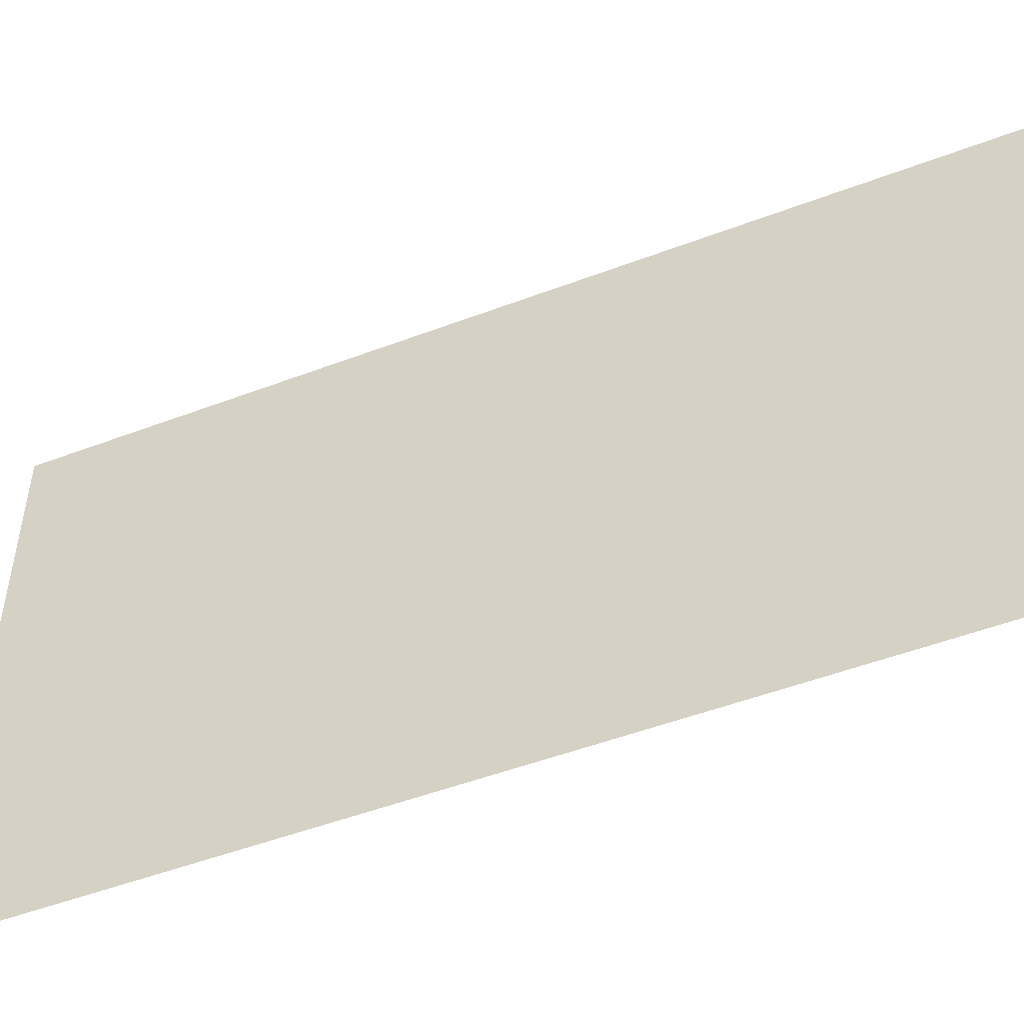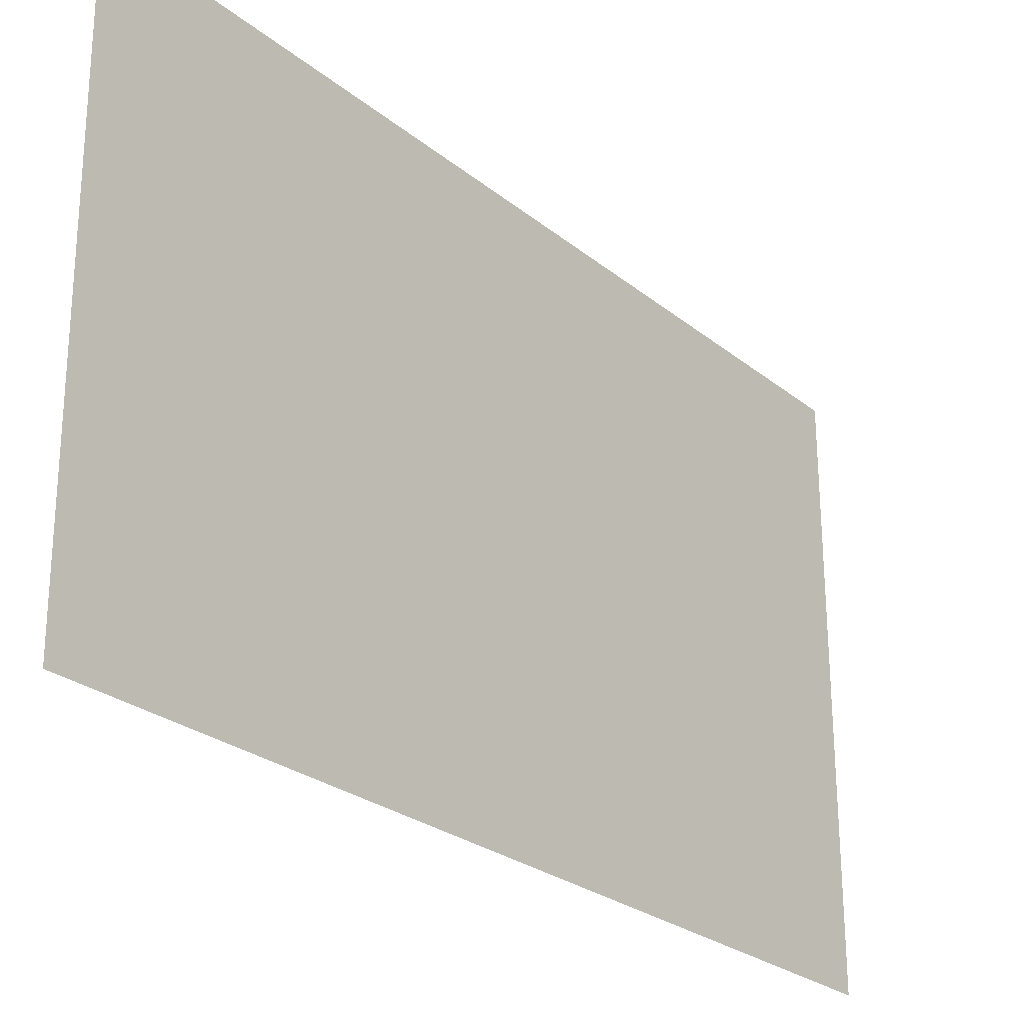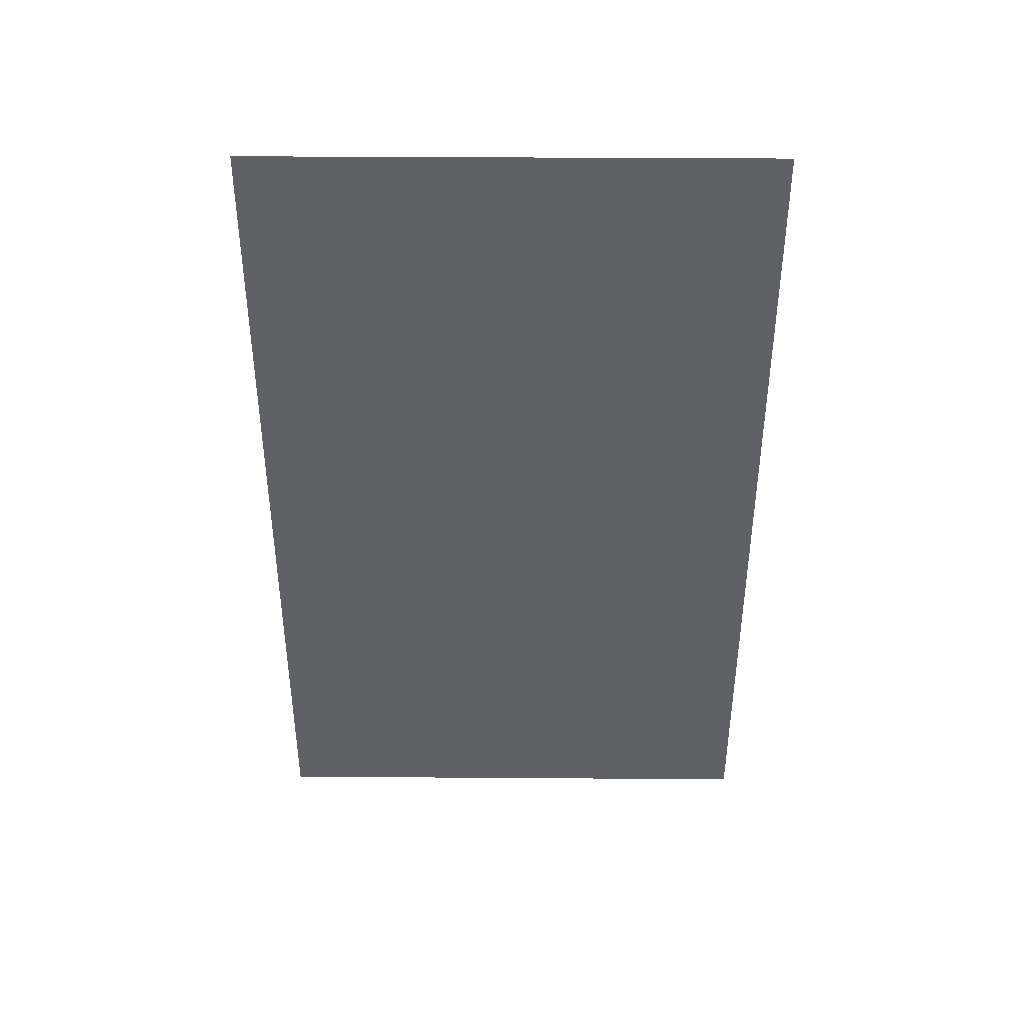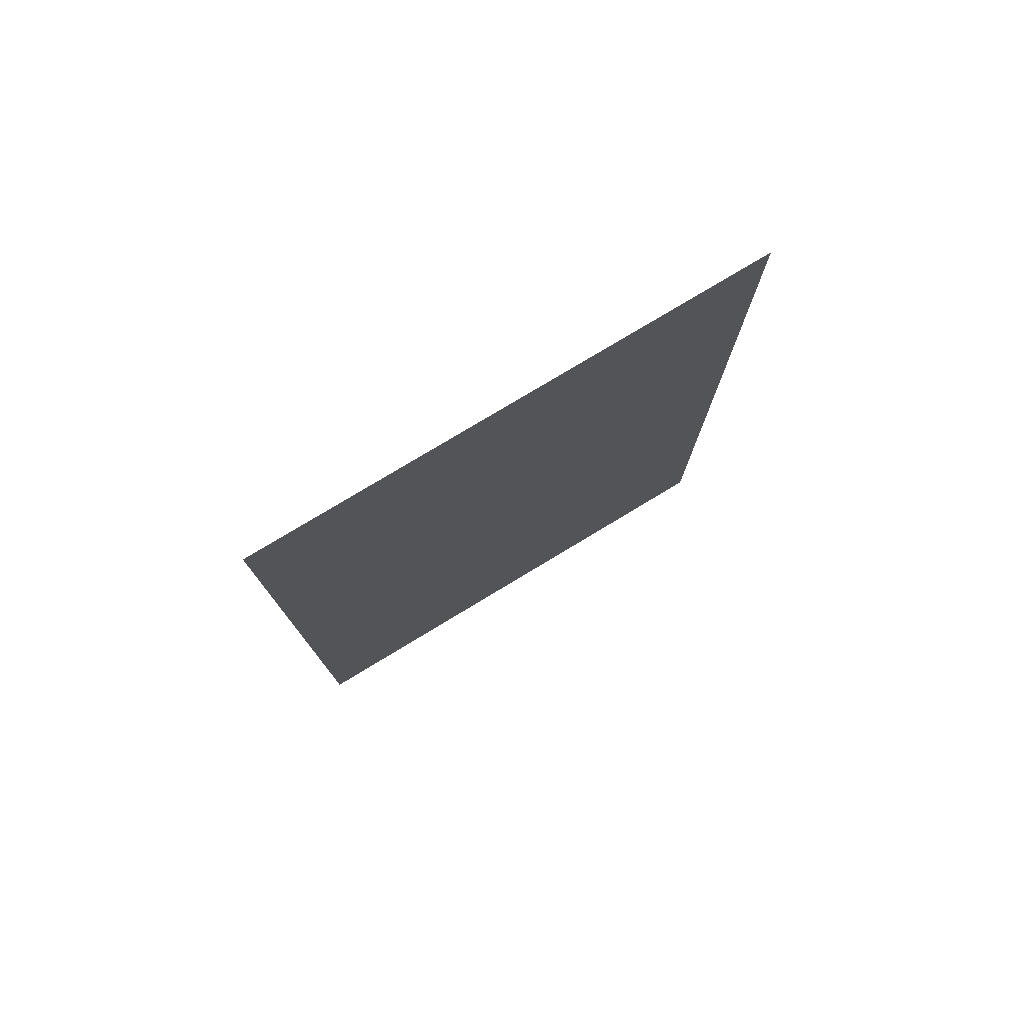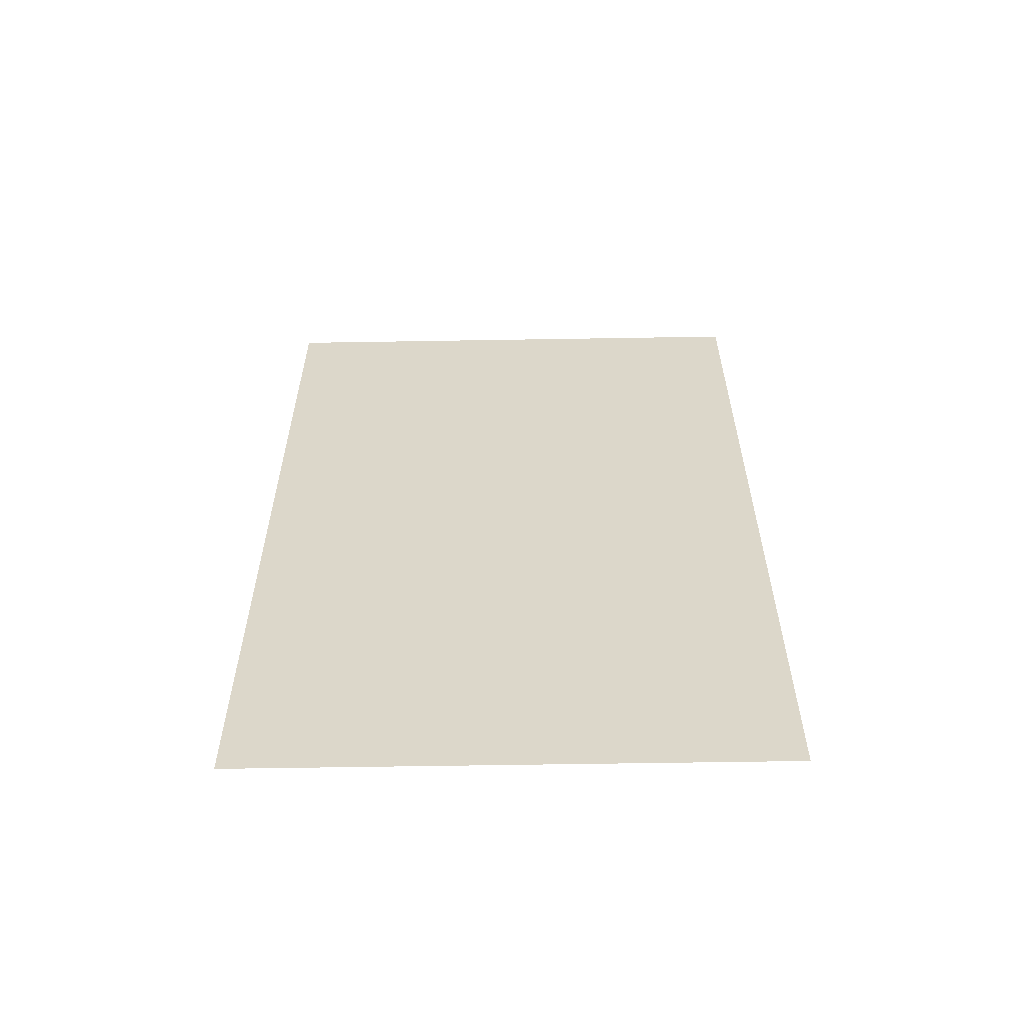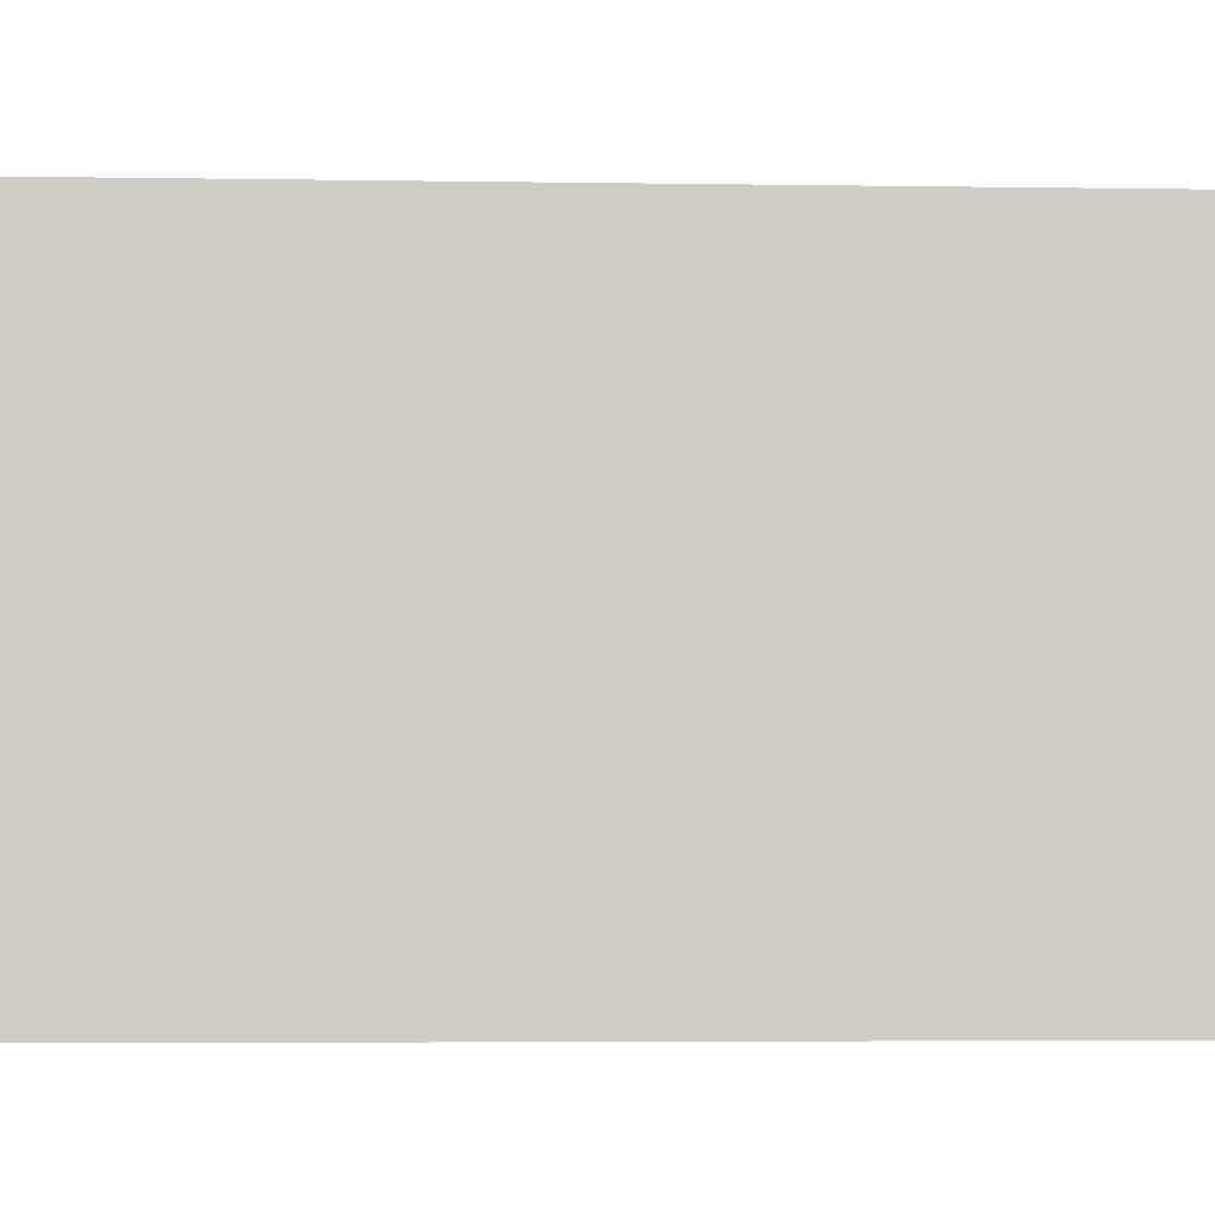
<metadata>
{"format":"obj","ext":"obj","renderer":"f3d","projection":"perspective","resolution":1024,"background":"white","views":[{"elev":-50.8,"azim":112.5,"up":"+Y"},{"elev":-25.7,"azim":-141.9,"up":"+Y"},{"elev":40.2,"azim":-89.7,"up":"+Z"},{"elev":77.6,"azim":-121.3,"up":"+Z"},{"elev":-59.0,"azim":90.8,"up":"+Z"},{"elev":-4.7,"azim":-92.9,"up":"+Y"}]}
</metadata>
<code>
v -3.537 9.934 0
v -3.533 11.15 0
v -3.537 9.934 2
v -3.533 11.15 2
f 1 2 3
f 2 3 4

</code>
